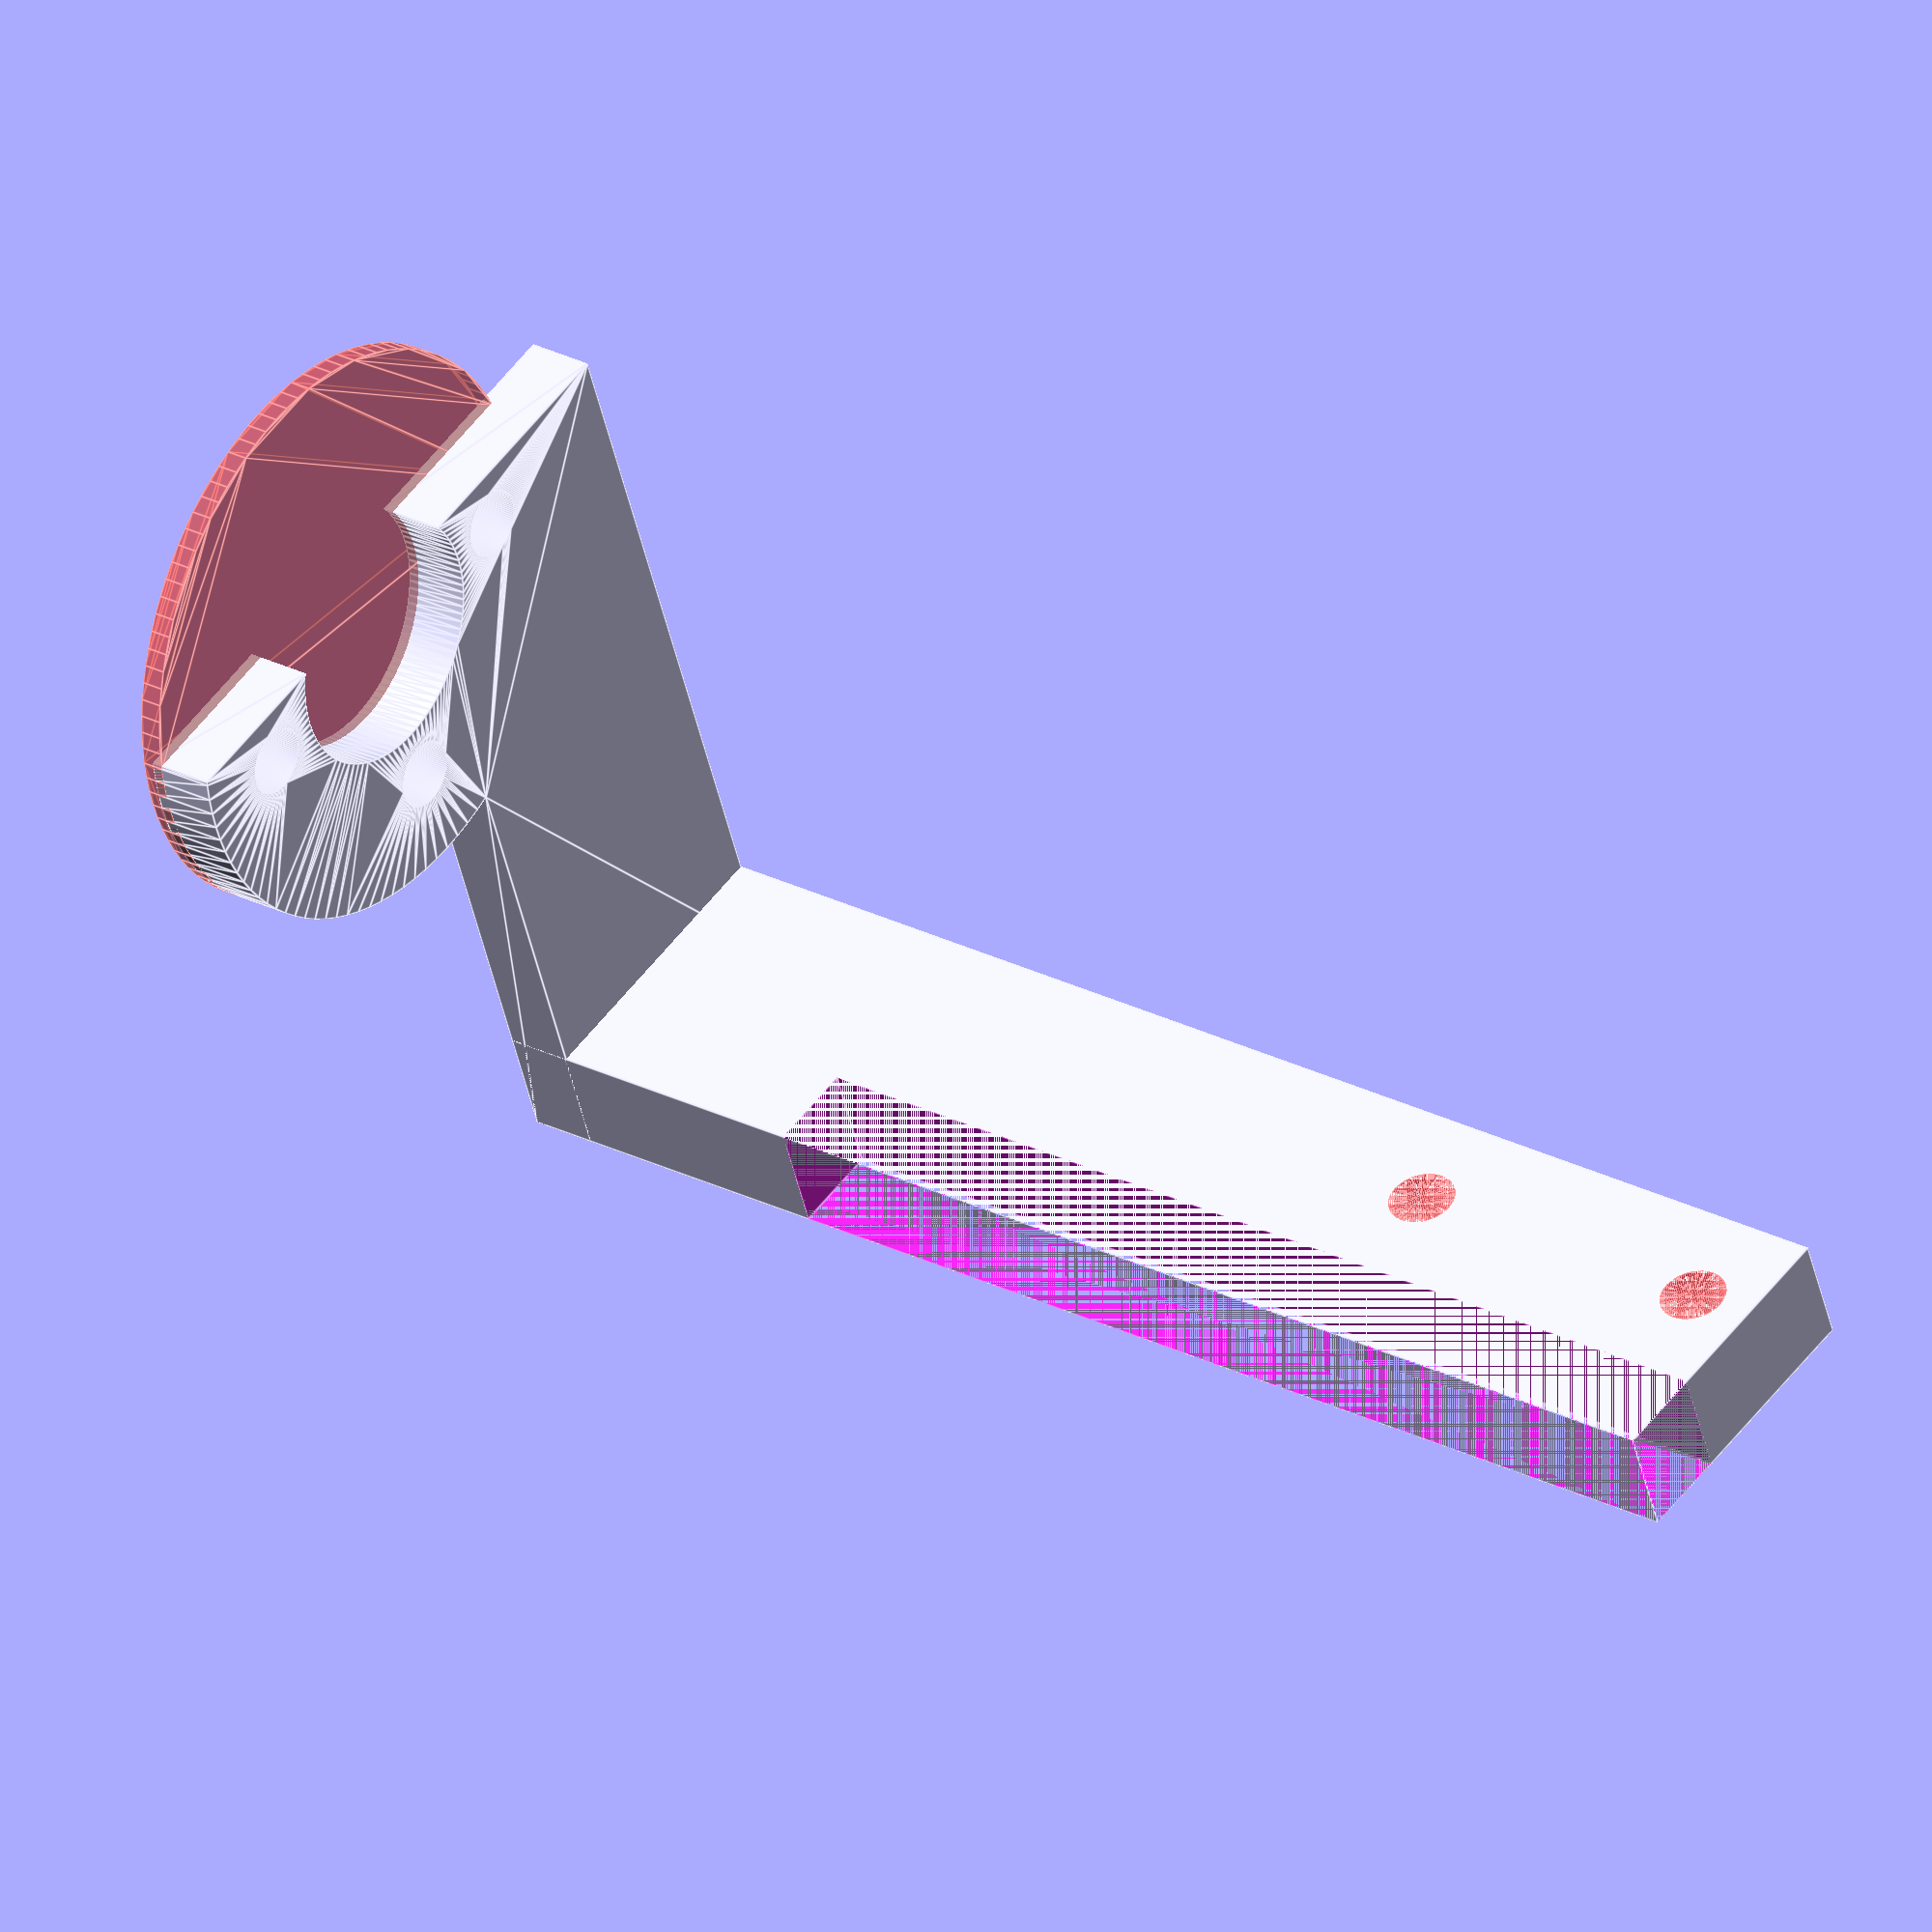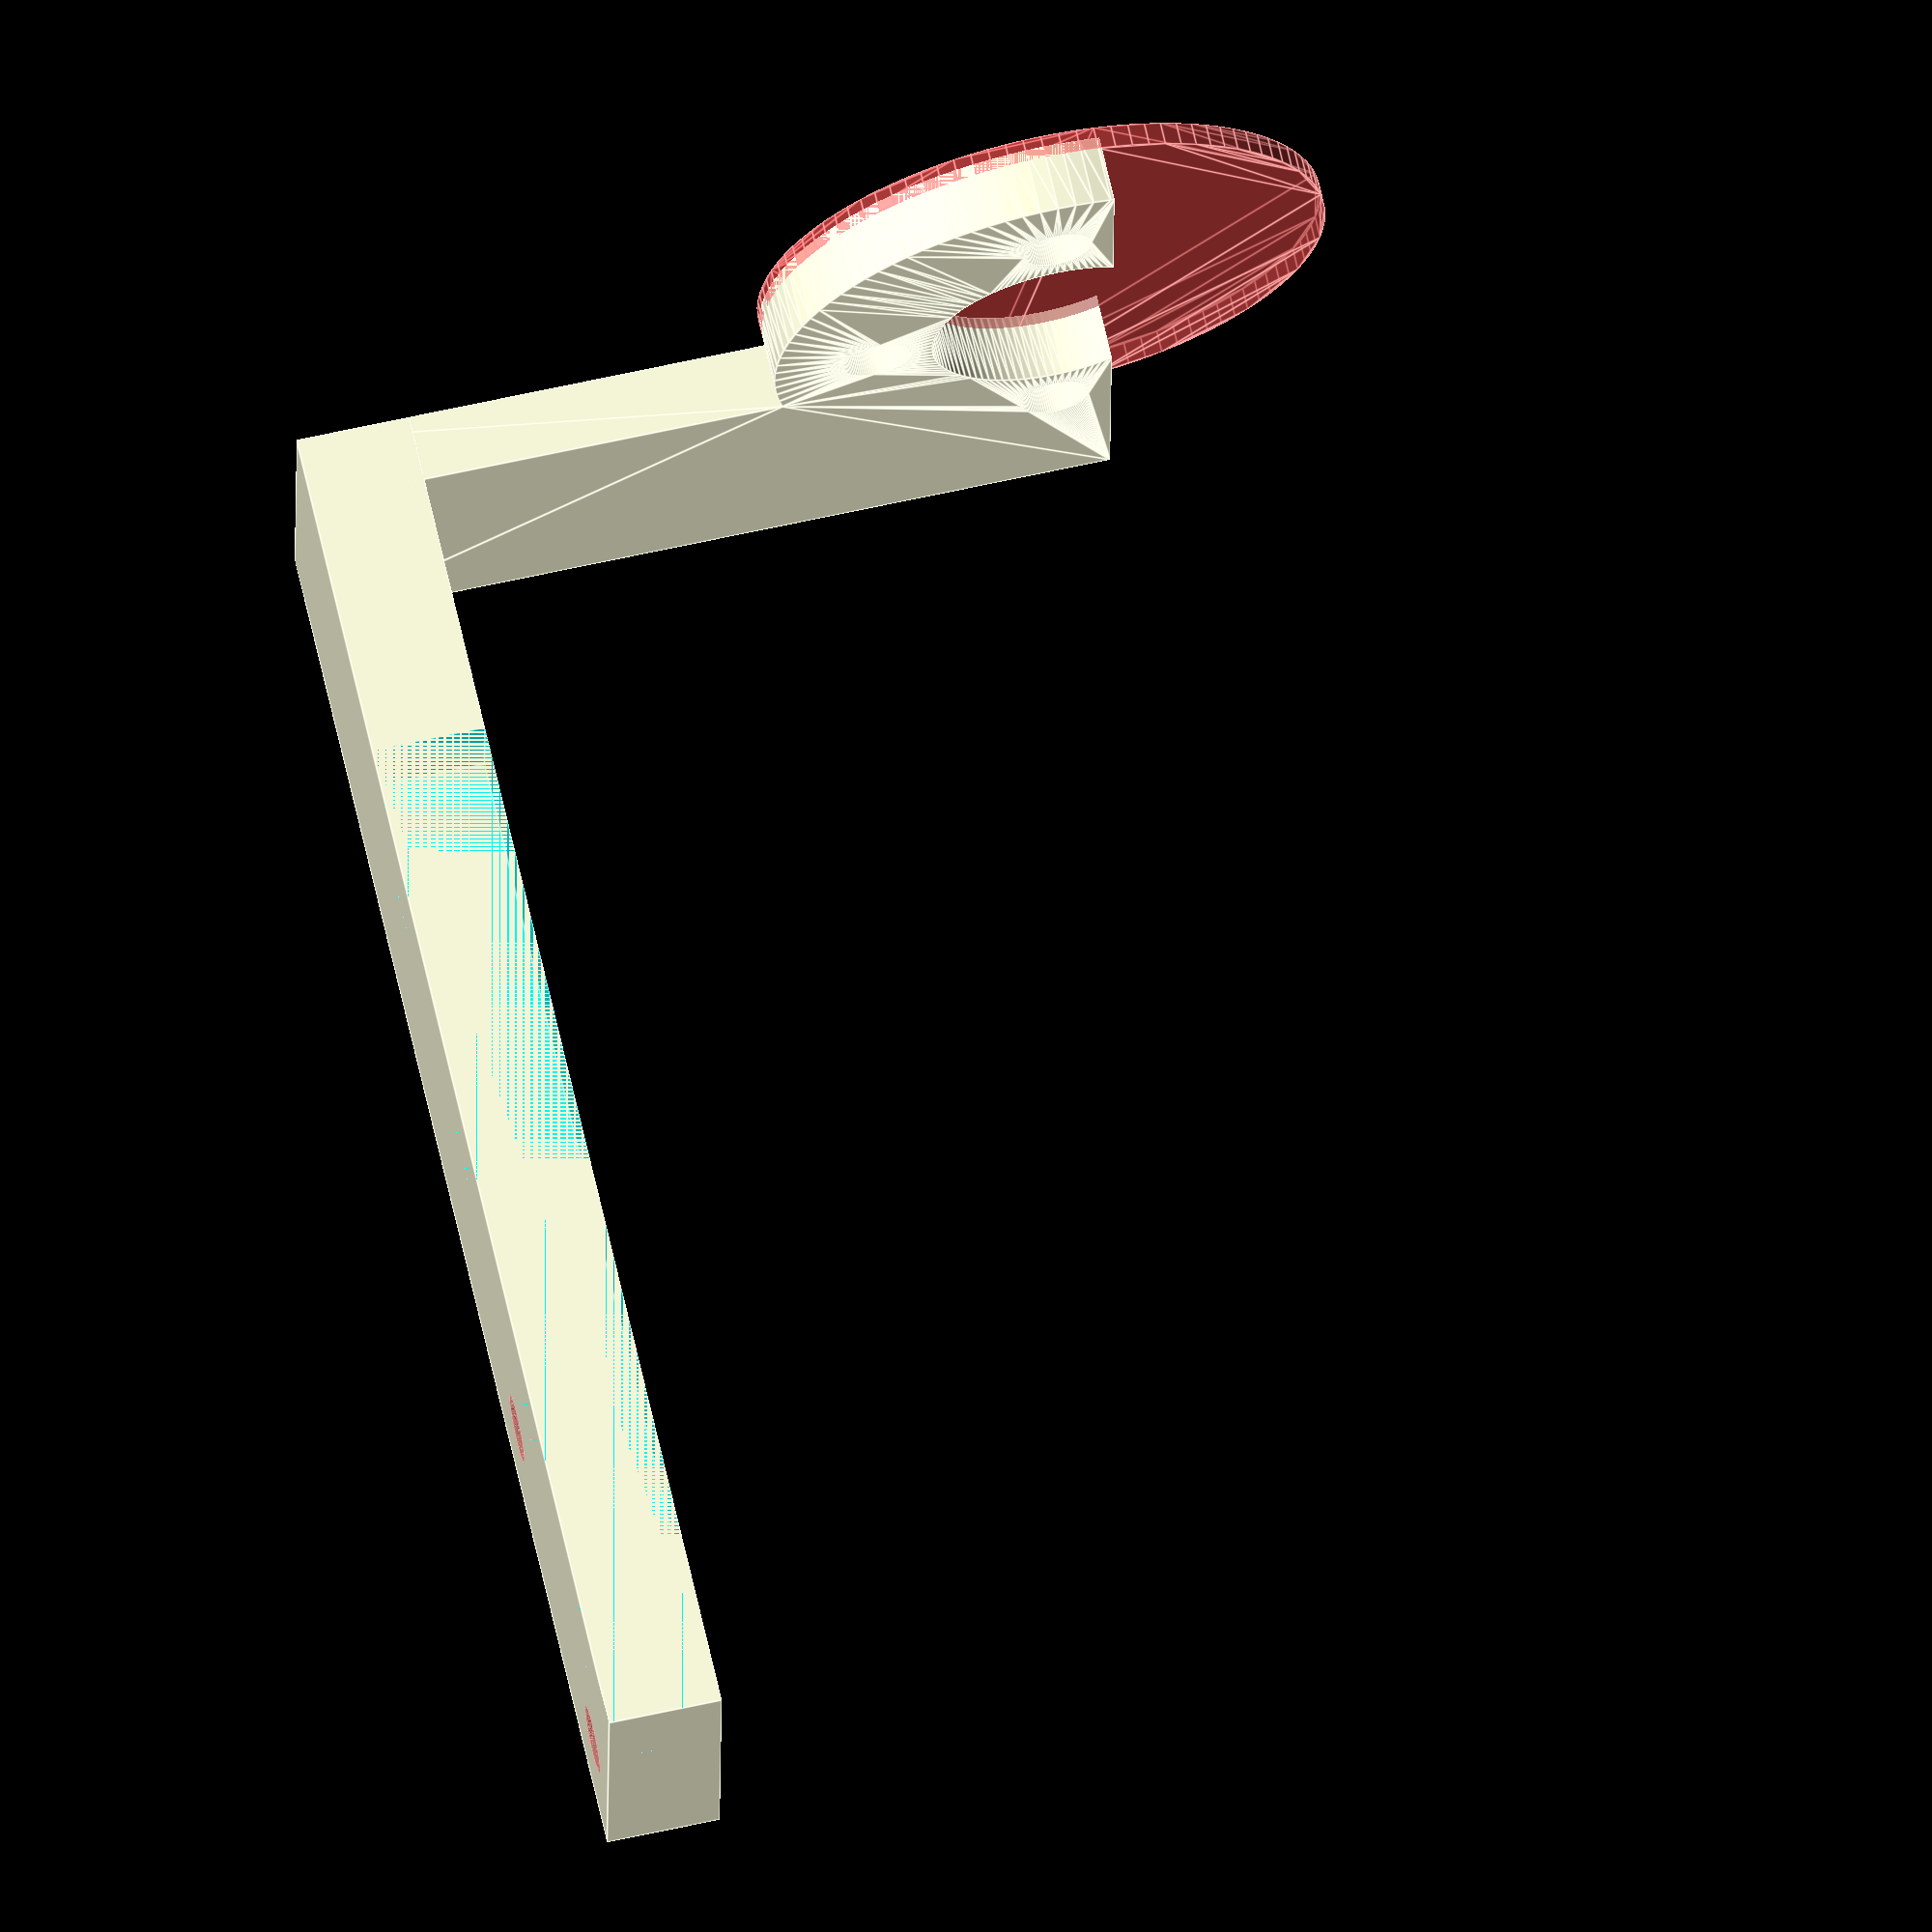
<openscad>
$fn=100;


union () {
    base ();
    translate ([-16,28]) difference() {
        cube ([13,5,62]);
        translate ([9,0,15]) cube ([4,5,62-15]);
        translate ([4.5,5,59])rotate ([90,0,0]) #cylinder (d=3,h=5);
        translate ([4.5,5,59-15])rotate ([90,0,0]) #cylinder (d=3,h=5);
    }
    
        
}


module base (){
linear_extrude (3) union () {
    translate ([-16, 11])square ([13,22]);
    difference (){
        union() {
           # circle (d=25);
            translate ([-16,-2.5]) square ([16,13.5]);
        }
        circle (d=11);
        translate ([(22/2)-3, 0]) circle (d=3);
        translate ([0,(22/2)-3]) circle (d=3);
        translate ([-(22/2)+3, 0]) circle (d=3);
        translate ([0,-15]) square (25, true);
       }
    }
}

</openscad>
<views>
elev=333.3 azim=159.5 roll=308.5 proj=o view=edges
elev=293.4 azim=270.4 roll=347.4 proj=o view=edges
</views>
